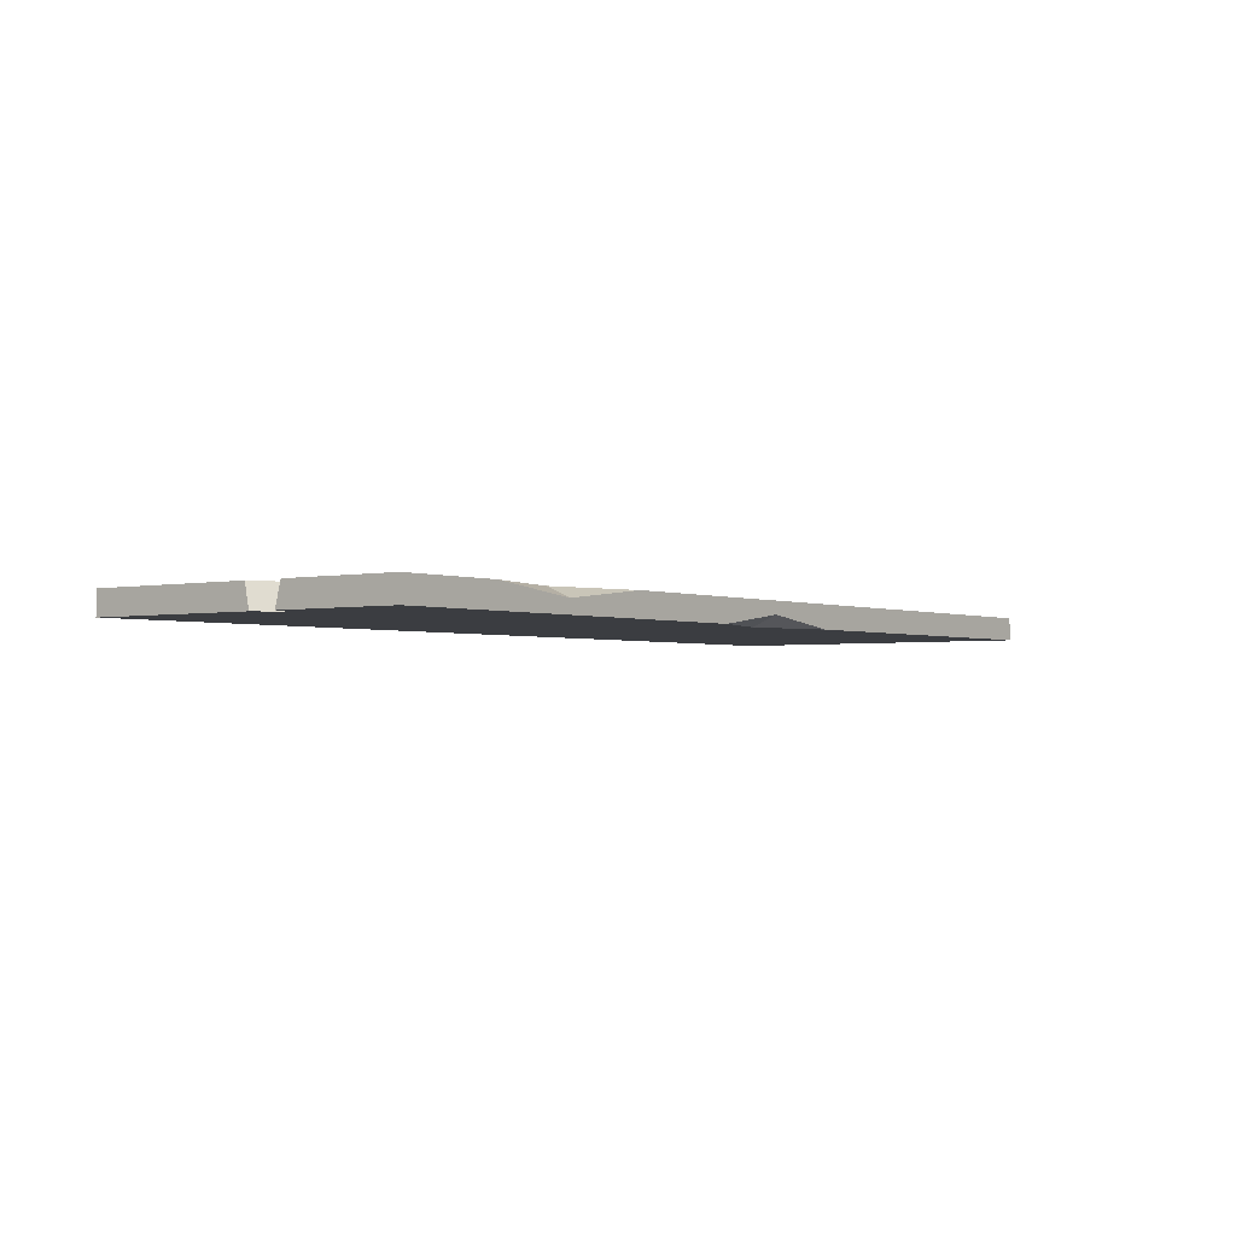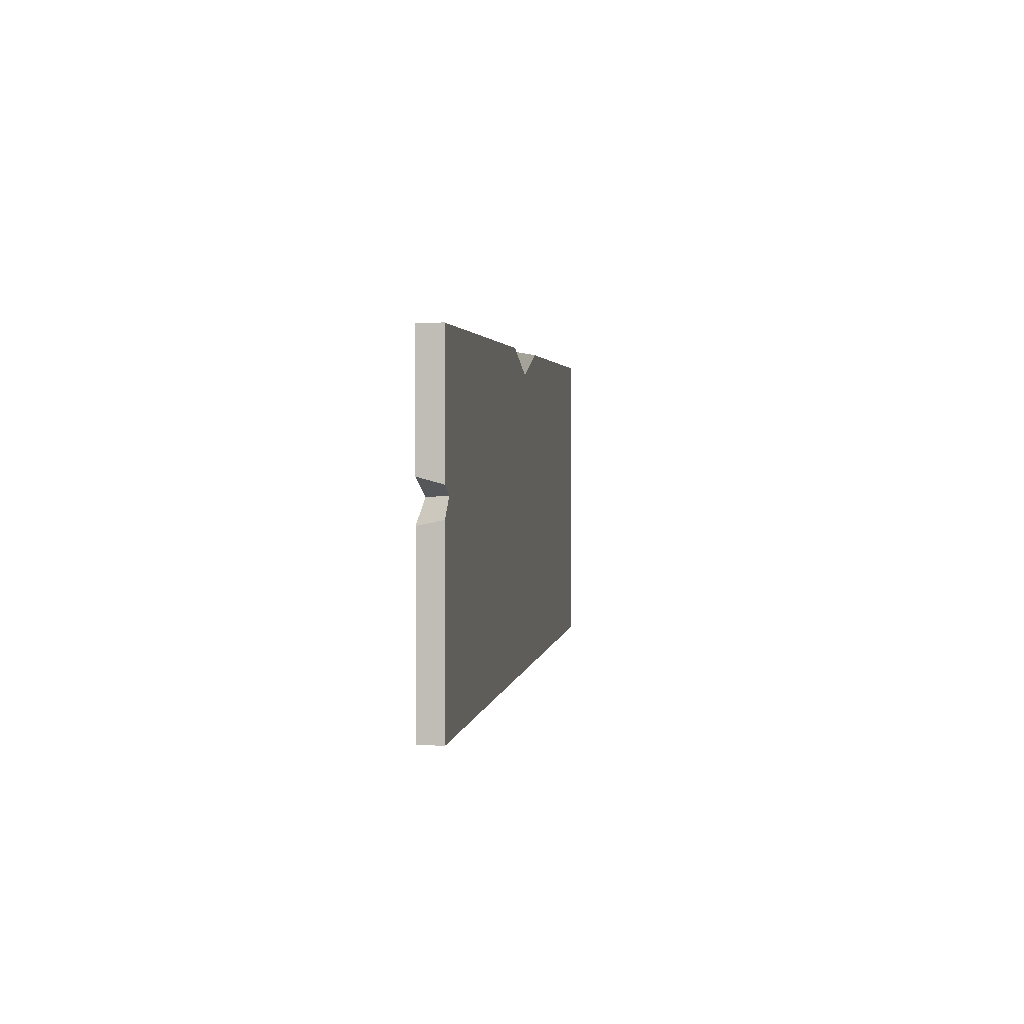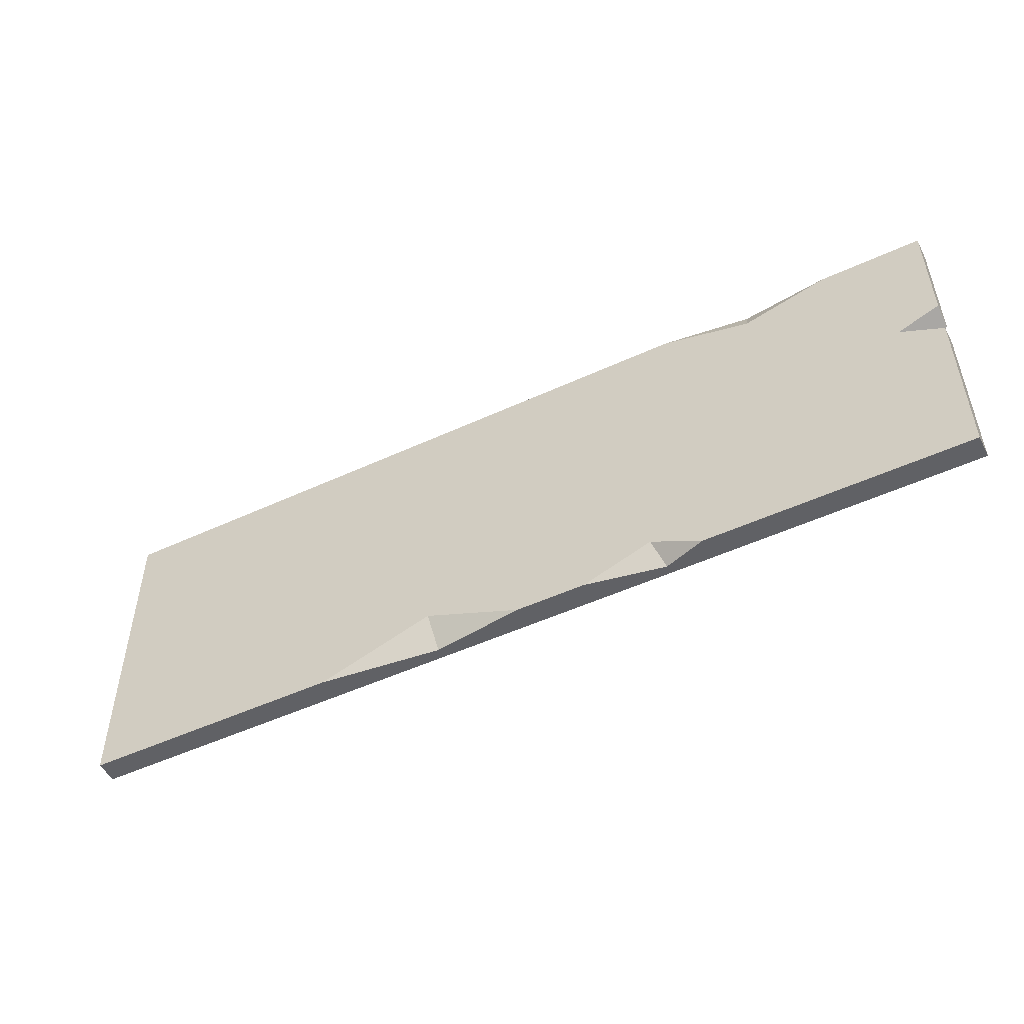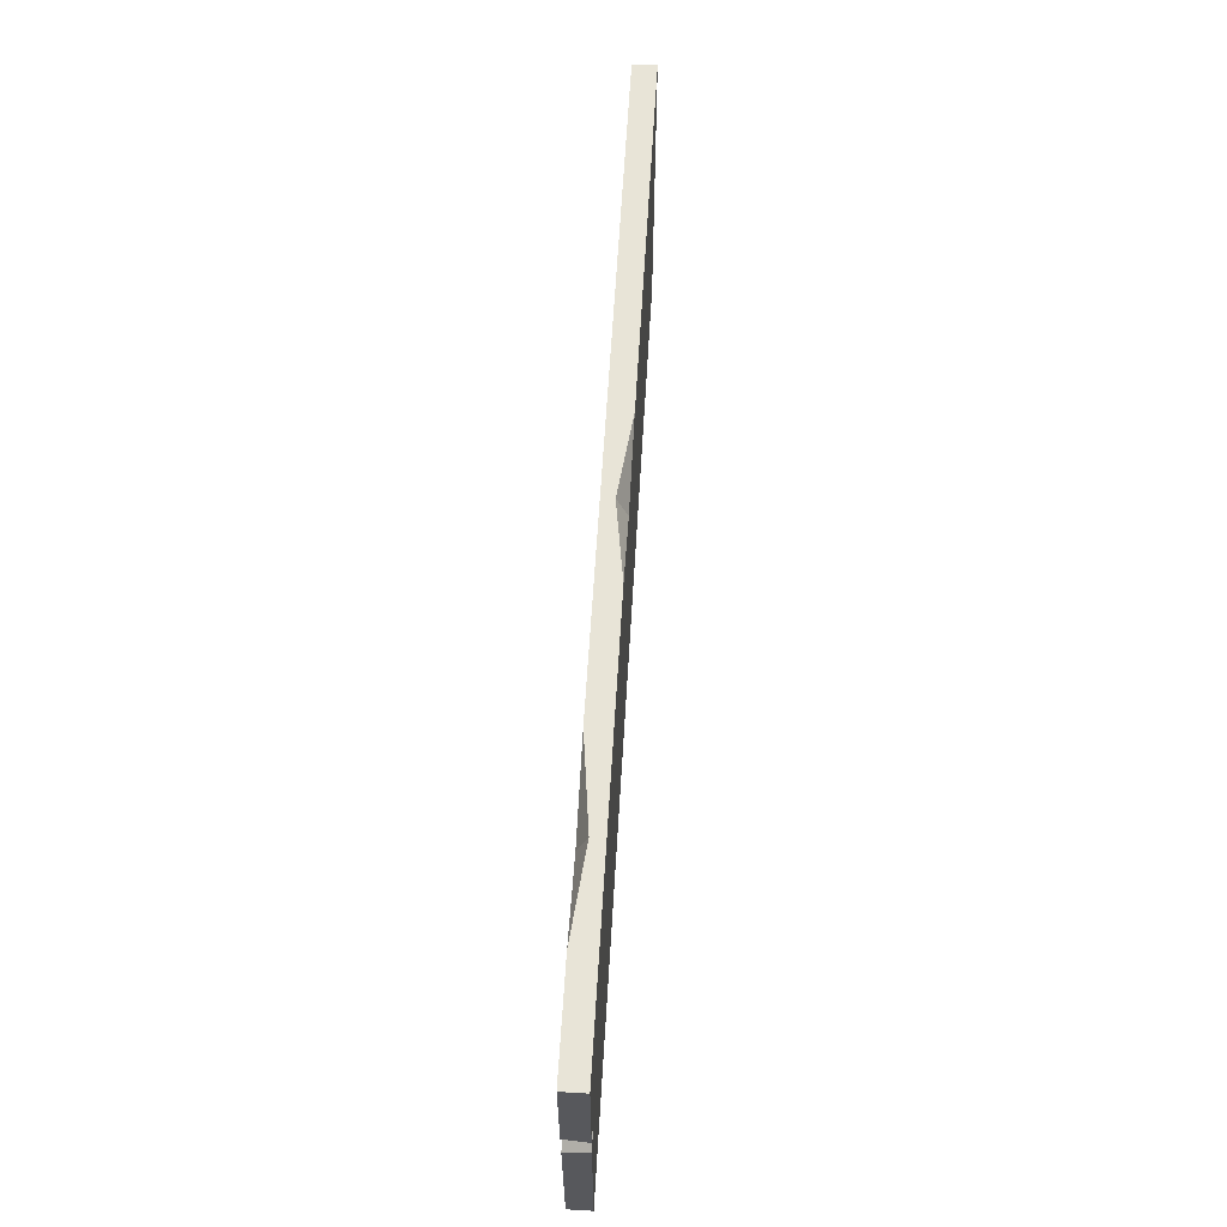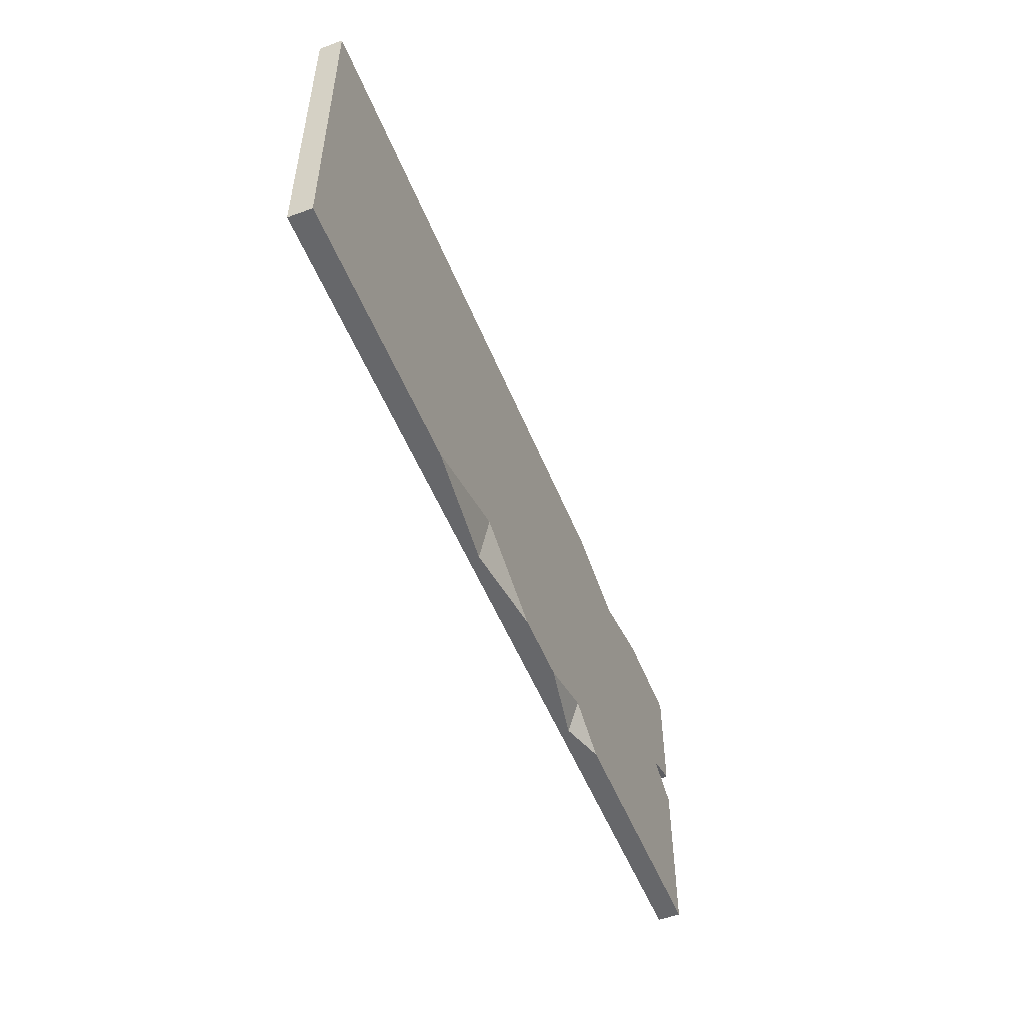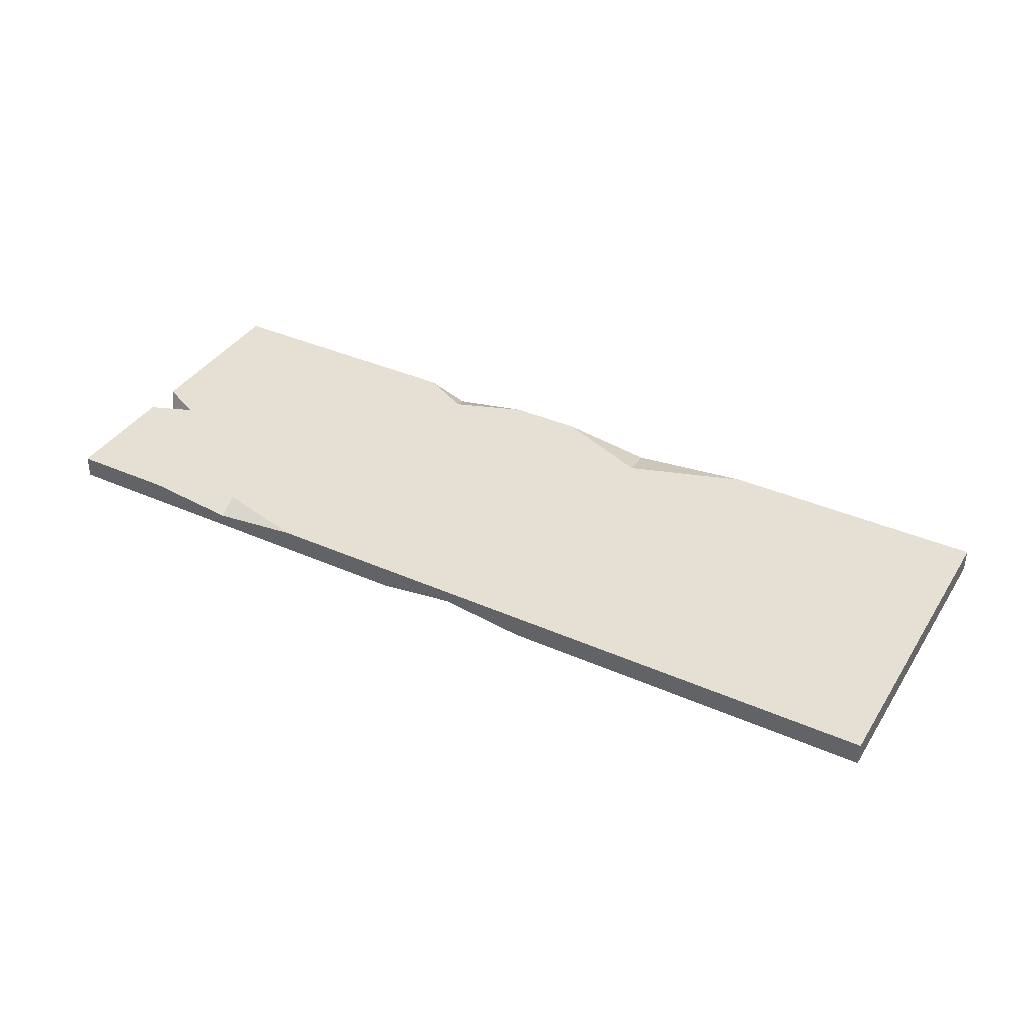
<metadata>
{"format":"obj","ext":"obj","renderer":"f3d","projection":"perspective","resolution":1024,"background":"white","views":[{"elev":-2.5,"azim":127.2,"up":"+Z"},{"elev":2.2,"azim":97.8,"up":"+Y"},{"elev":-50.3,"azim":26.9,"up":"+Y"},{"elev":61.3,"azim":93.4,"up":"+Y"},{"elev":-52.2,"azim":-68.4,"up":"+Y"},{"elev":38.1,"azim":-150.8,"up":"+Z"}]}
</metadata>
<code>
v 88.27 17.88 53.08
v -28.51 17.88 53.08
v 88.27 -23.13 53.08
v -28.51 -23.13 53.08
v 88.27 -23.13 50.19
v -28.51 -23.13 50.19
v 88.27 17.88 50.19
v -28.51 17.88 50.19
v 31.3 -23.13 53.08
v 4.519 -23.13 53.08
v 19.83 -23.13 51.5
v 19.03 -18.22 53.08
v 55.18 -23.13 53.08
v 40.04 -23.13 53.08
v 49.94 -23.13 51.31
v 48.79 -19.94 53.08
v 88.27 3.017 53.08
v 88.27 -1.779 53.08
v 88.27 -1.159 50.19
v 88.27 2.254 50.19
v 85.73 1.103 50.19
v 82.92 0.8791 53.08
v 75.43 17.88 53.08
v 53.3 17.88 53.08
v 64.64 15 53.08
v 64.43 17.88 51.83
v 37.72 17.88 50.19
v 17.77 17.88 50.19
v 28.14 17.88 51.53
v 28.24 14.88 50.19
f 16 25 24 2 12
f 5 15 11 6
f 5 6 30 21 19
f 7 26 23 1
f 2 8 6 4
f 20 17 22 21
f 9 12 11
f 11 12 10
f 13 16 15
f 15 16 14
f 19 18 3 5
f 7 1 17 20
f 21 22 18 19
f 26 25 23
f 24 25 26
f 27 30 29
f 29 30 28
f 12 2 4 10
f 16 12 9 14
f 1 23 25 22 17
f 22 13 3 18
f 22 25 16 13
f 26 29 2 24
f 7 27 29 26
f 2 29 28 8
f 30 6 8 28
f 21 30 27 7 20
f 3 13 15 5
f 11 15 14 9
f 6 11 10 4

</code>
